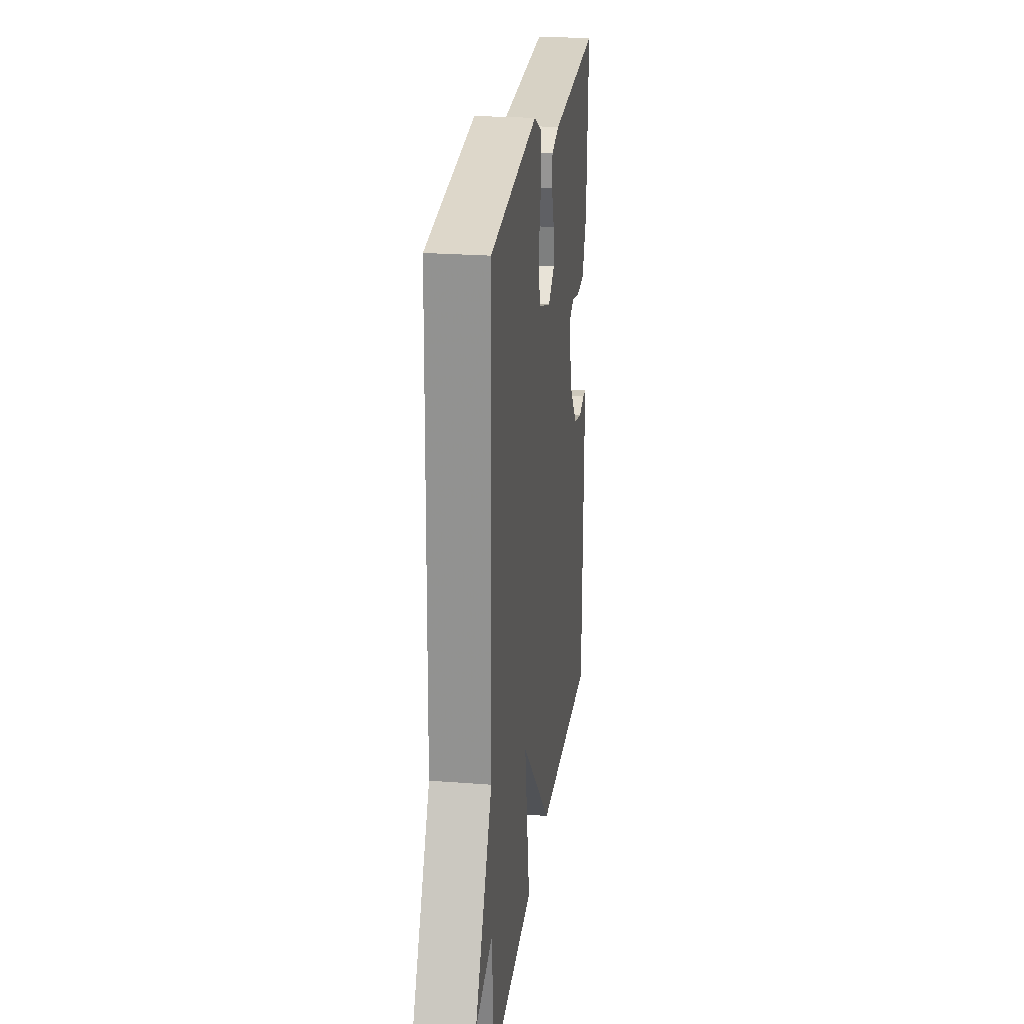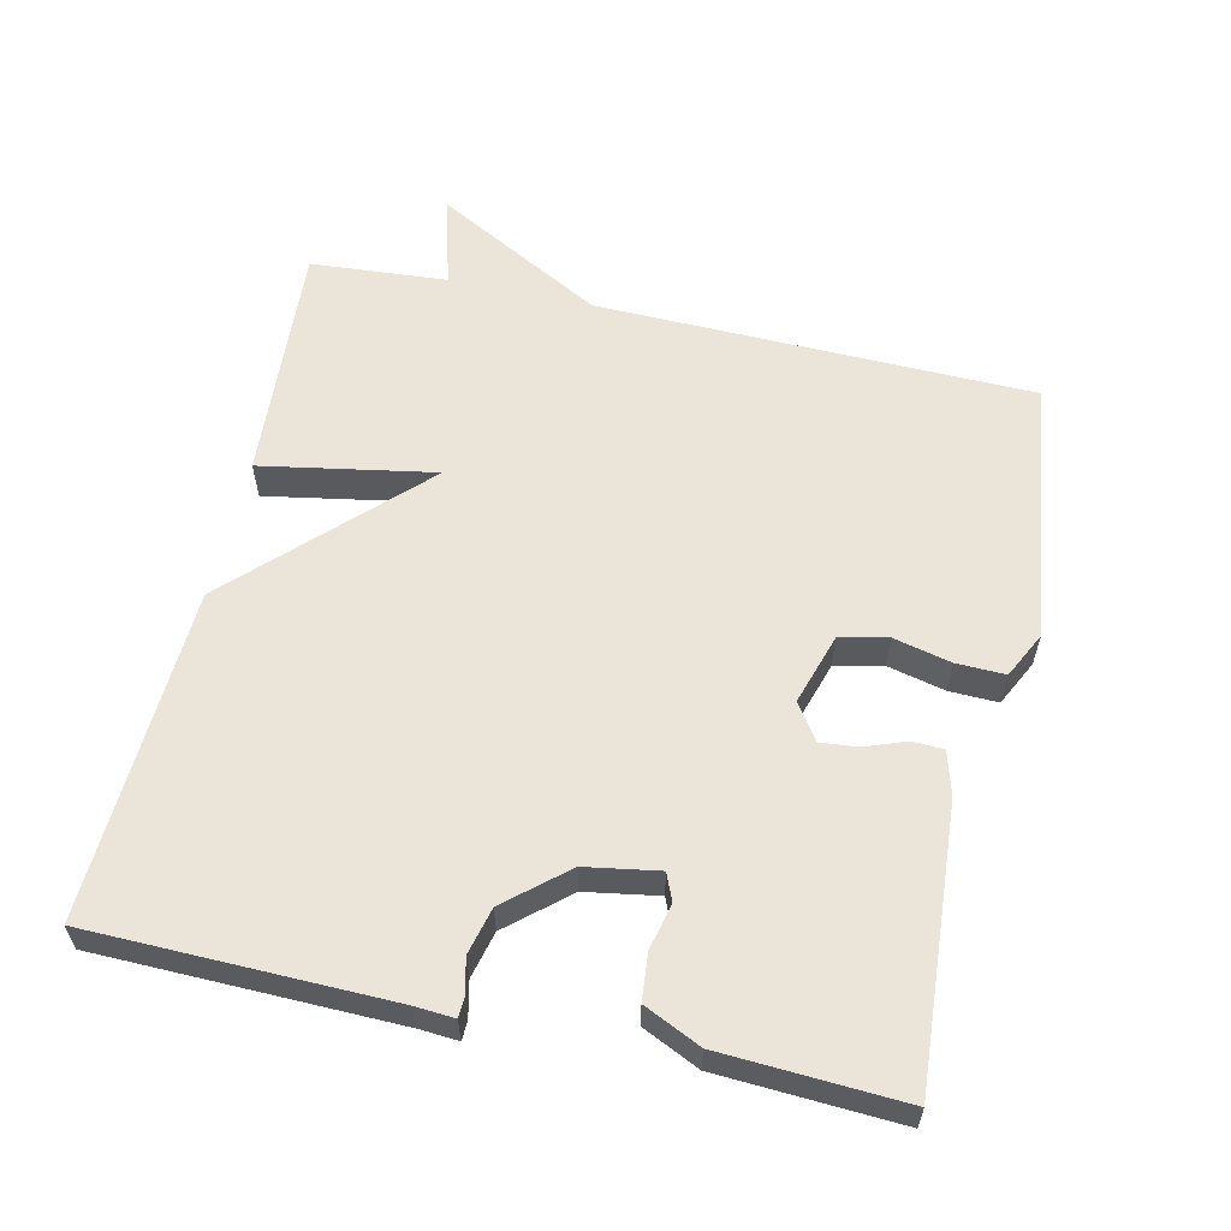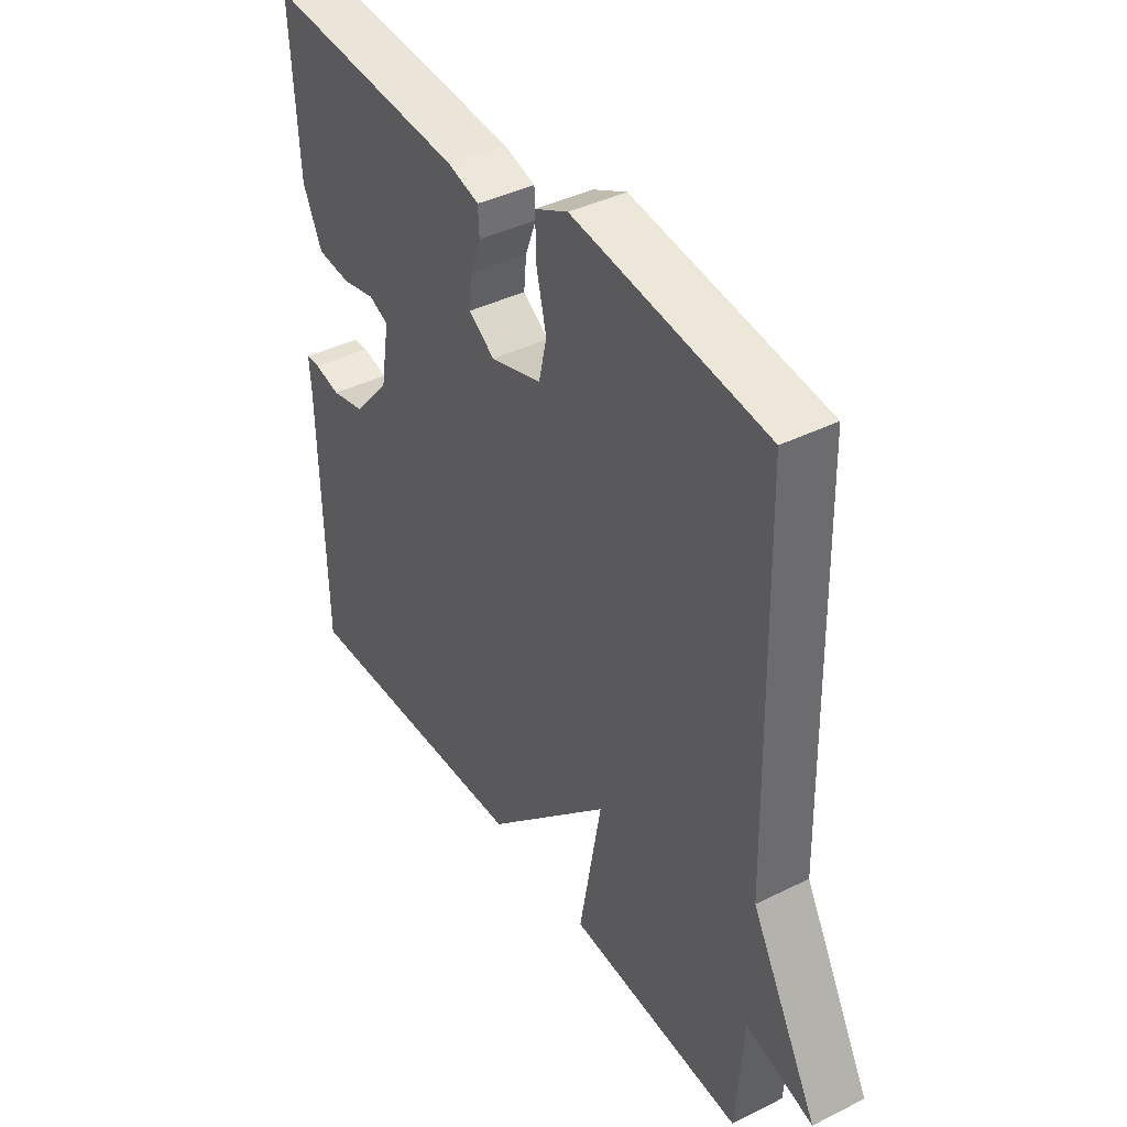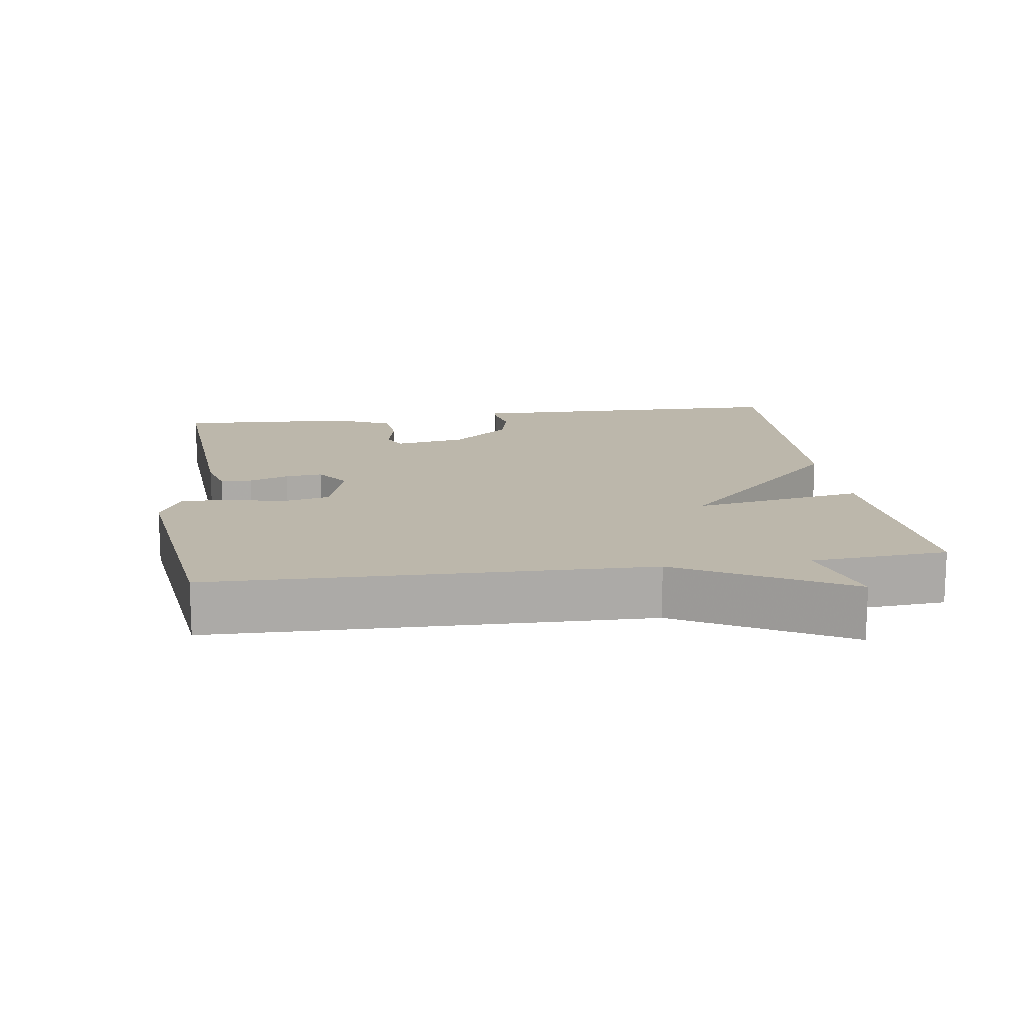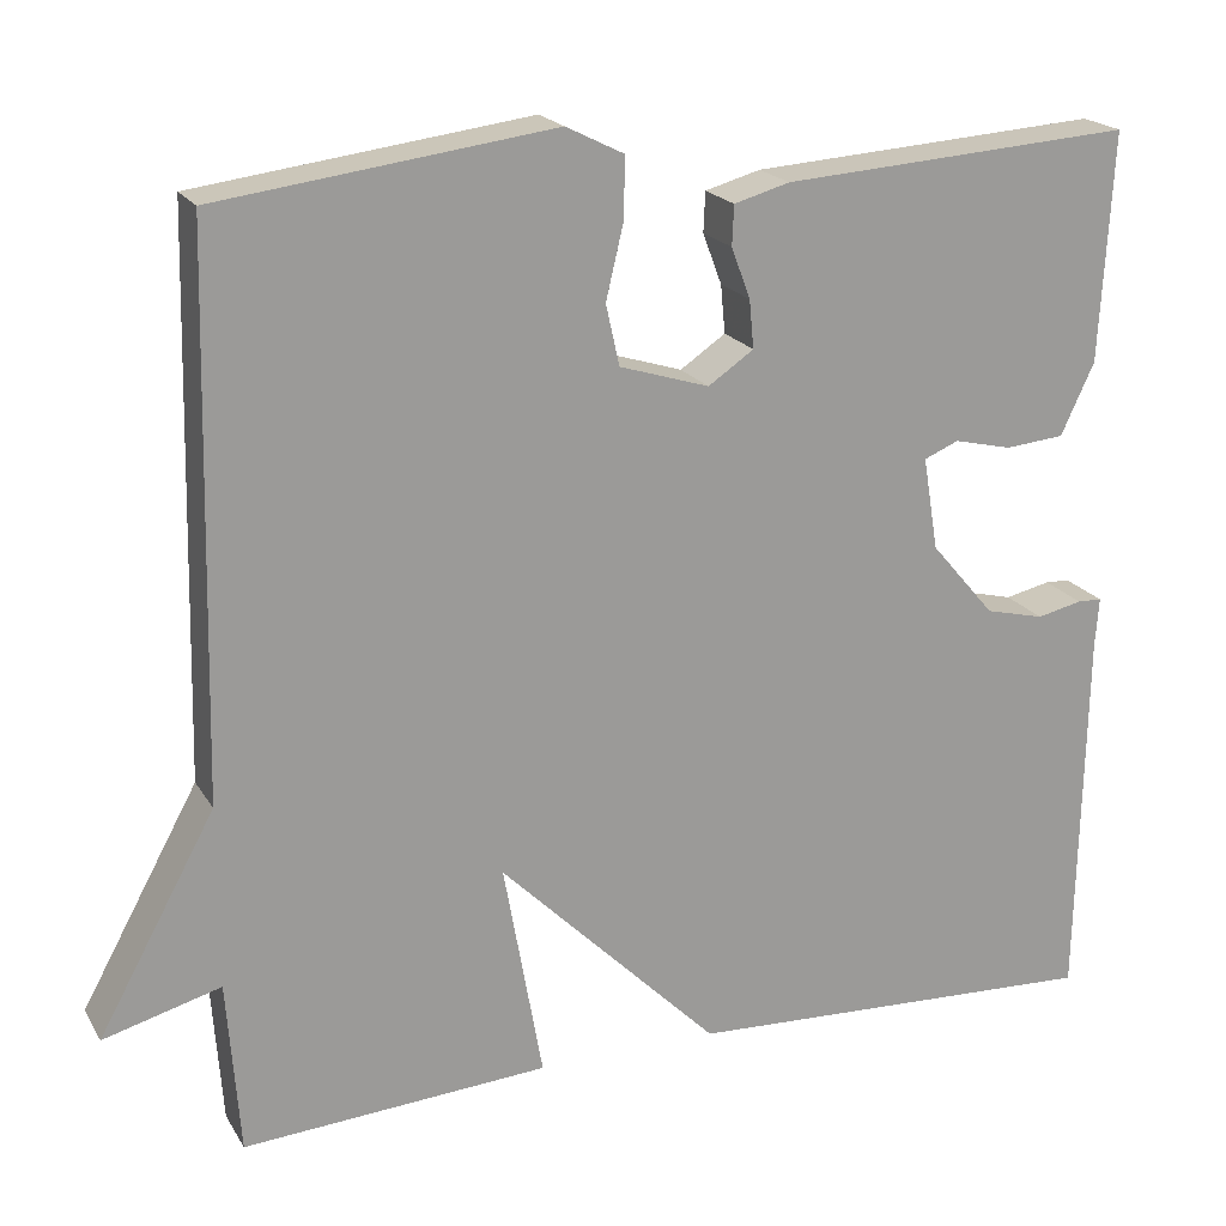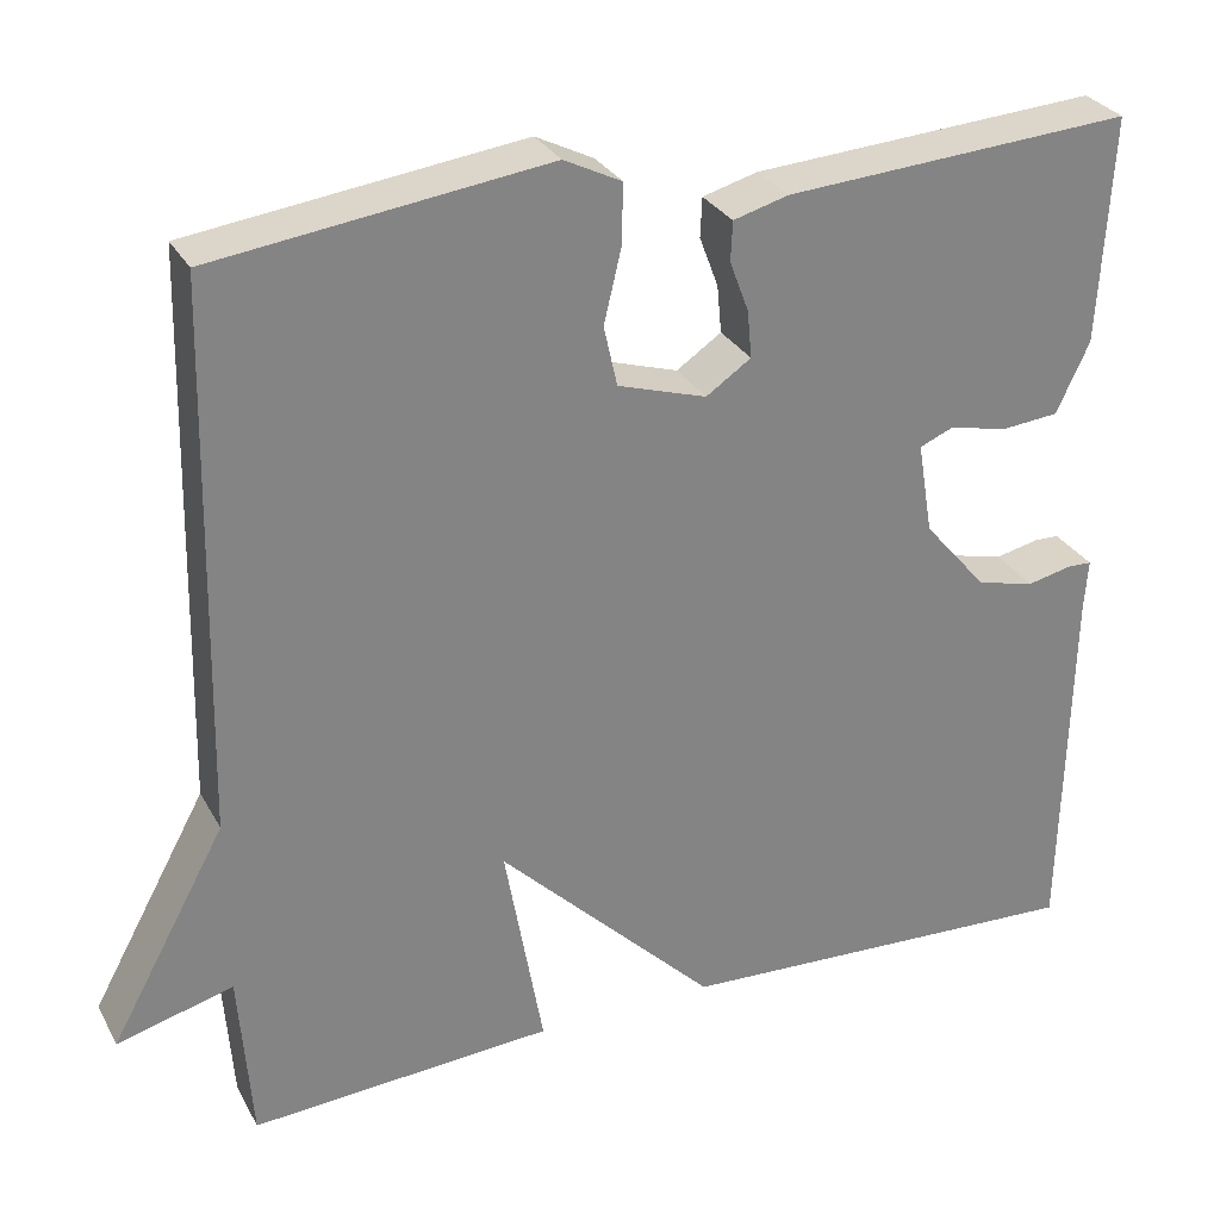
<metadata>
{"format":"obj","ext":"obj","renderer":"f3d","projection":"perspective","resolution":1024,"background":"white","views":[{"elev":23.8,"azim":97.4,"up":"+Z"},{"elev":58.9,"azim":-77.4,"up":"+Y"},{"elev":40.6,"azim":58.6,"up":"+Z"},{"elev":14.3,"azim":81.7,"up":"+Y"},{"elev":20.0,"azim":157.3,"up":"+Z"},{"elev":29.4,"azim":156.0,"up":"+Z"}]}
</metadata>
<code>
v 0.5 0.07 0.5
v 0.514 0.07 -0.109
v 0.643 0.07 -0.344
v 0.514 0.07 -0.309
v 0.5 0.07 -0.5
v 0.163 0.07 -0.478
v 0.206 0.07 -0.236
v -0.037 0.07 -0.478
v -0.5 0.07 -0.5
v -0.508 0.07 -0.083
v -0.512 0.07 -0.029
v -0.485 0.07 -0.028
v -0.435 0.07 -0.039
v -0.37 0.07 -0.023
v -0.299 0.07 0.06
v -0.282 0.07 0.162
v -0.32 0.07 0.178
v -0.384 0.07 0.163
v -0.449 0.07 0.169
v -0.486 0.07 0.248
v -0.5 0.07 0.5
v -0.113 0.07 0.474
v -0.052 0.07 0.457
v -0.05 0.07 0.413
v -0.071 0.07 0.357
v -0.076 0.07 0.304
v -0.026 0.07 0.27
v 0.073 0.07 0.301
v 0.088 0.07 0.368
v 0.069 0.07 0.448
v 0.067 0.07 0.516
v 0.131 0.07 0.548
v 0.5 0 0.5
v 0.514 0 -0.109
v 0.643 0 -0.344
v 0.514 0 -0.309
v 0.5 0 -0.5
v 0.163 0 -0.478
v 0.206 0 -0.236
v -0.037 0 -0.478
v -0.5 0 -0.5
v -0.508 0 -0.083
v -0.512 0 -0.029
v -0.485 0 -0.028
v -0.435 0 -0.039
v -0.37 0 -0.023
v -0.299 0 0.06
v -0.282 0 0.162
v -0.32 0 0.178
v -0.384 0 0.163
v -0.449 0 0.169
v -0.486 0 0.248
v -0.5 0 0.5
v -0.113 0 0.474
v -0.052 0 0.457
v -0.05 0 0.413
v -0.071 0 0.357
v -0.076 0 0.304
v -0.026 0 0.27
v 0.073 0 0.301
v 0.088 0 0.368
v 0.069 0 0.448
v 0.067 0 0.516
v 0.131 0 0.548
f 32 1 2
f 31 32 2
f 30 31 2
f 29 30 2
f 2 3 4
f 29 2 4
f 28 29 4
f 27 28 4 5
f 26 27 5
f 23 24 25
f 22 23 25
f 21 22 25
f 20 21 25
f 19 20 25
f 18 19 25
f 17 18 25
f 16 17 25 26
f 15 16 26
f 14 15 26
f 10 11 12 13
f 10 13 14
f 9 10 14
f 8 9 14
f 7 8 14
f 5 6 7
f 26 5 7
f 7 14 26
f 34 33 64
f 34 64 63
f 34 63 62
f 34 62 61
f 36 35 34
f 36 34 61
f 36 61 60
f 37 36 60 59
f 37 59 58
f 57 56 55
f 57 55 54
f 57 54 53
f 57 53 52
f 57 52 51
f 57 51 50
f 57 50 49
f 58 57 49 48
f 58 48 47
f 58 47 46
f 45 44 43 42
f 46 45 42
f 46 42 41
f 46 41 40
f 46 40 39
f 39 38 37
f 39 37 58
f 58 46 39
f 1 33 34 2
f 2 34 35 3
f 3 35 36 4
f 4 36 37 5
f 5 37 38 6
f 6 38 39 7
f 7 39 40 8
f 8 40 41 9
f 9 41 42 10
f 10 42 43 11
f 11 43 44 12
f 12 44 45 13
f 13 45 46 14
f 14 46 47 15
f 15 47 48 16
f 16 48 49 17
f 17 49 50 18
f 18 50 51 19
f 19 51 52 20
f 20 52 53 21
f 21 53 54 22
f 22 54 55 23
f 23 55 56 24
f 24 56 57 25
f 25 57 58 26
f 26 58 59 27
f 27 59 60 28
f 28 60 61 29
f 29 61 62 30
f 30 62 63 31
f 31 63 64 32
f 32 64 33 1

</code>
